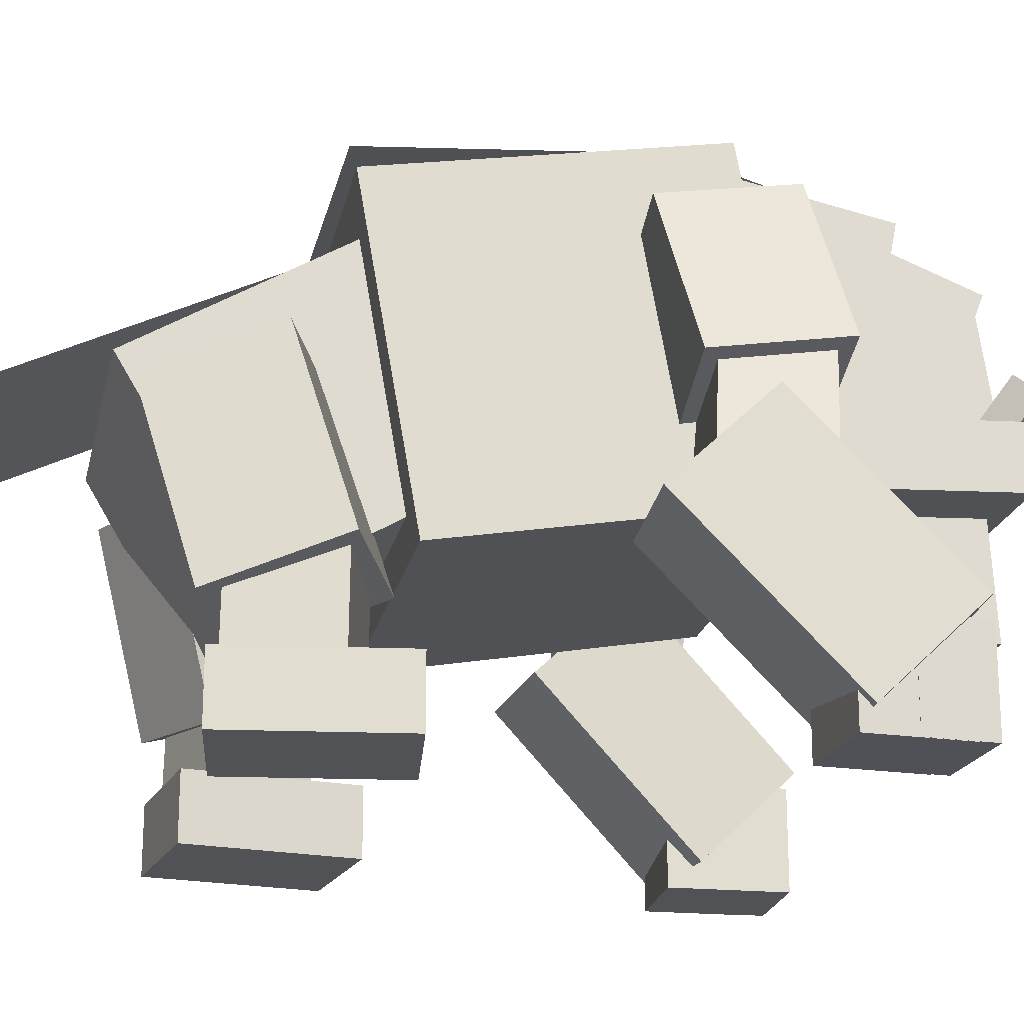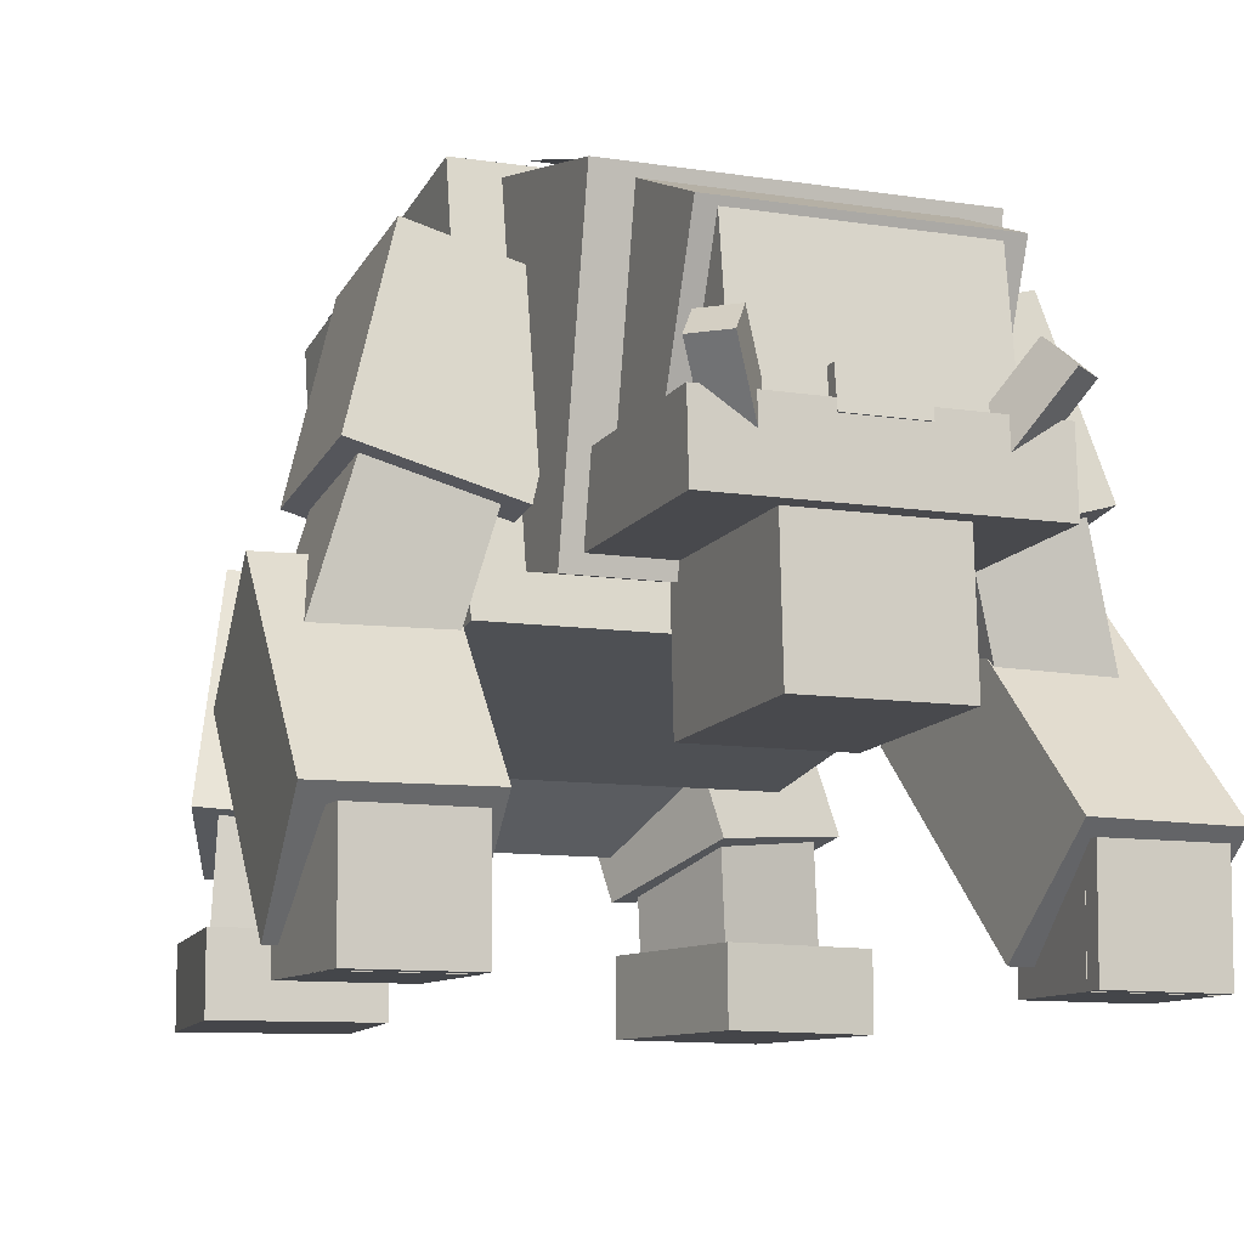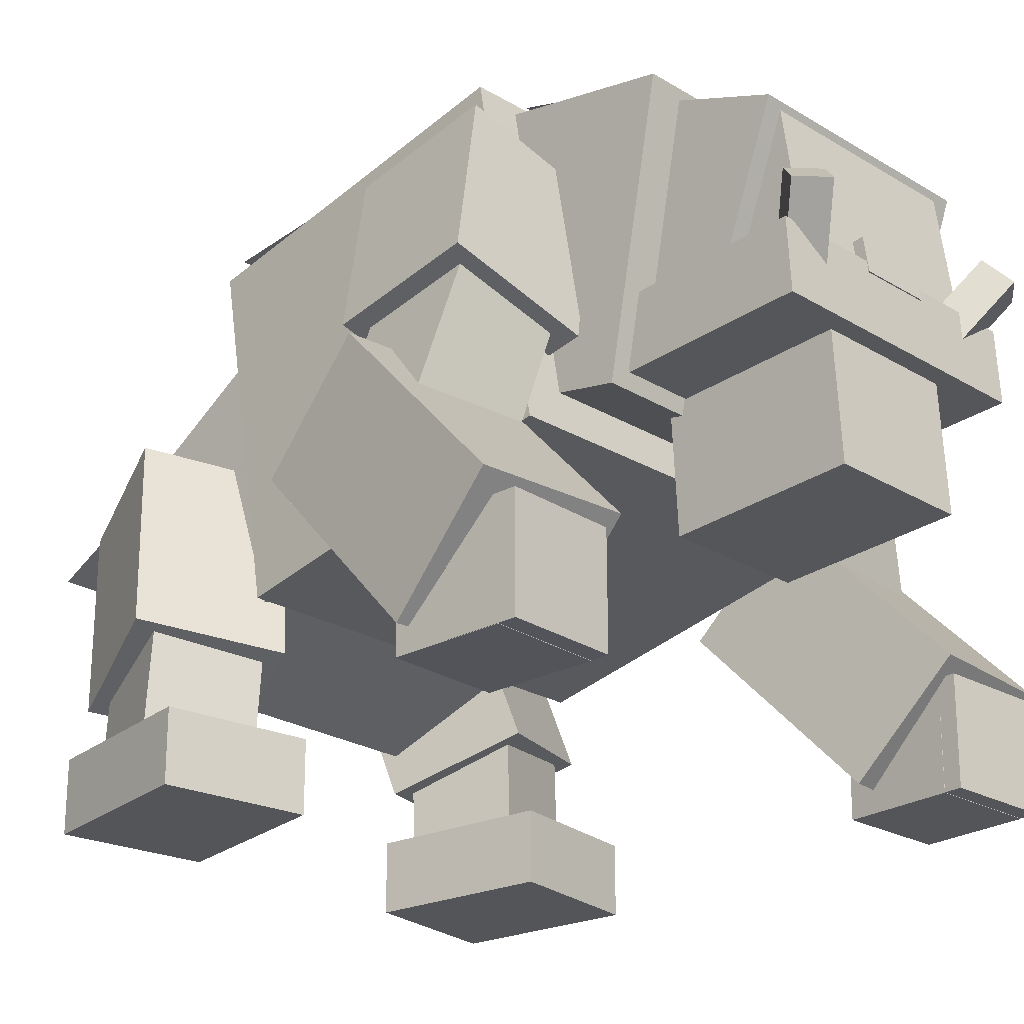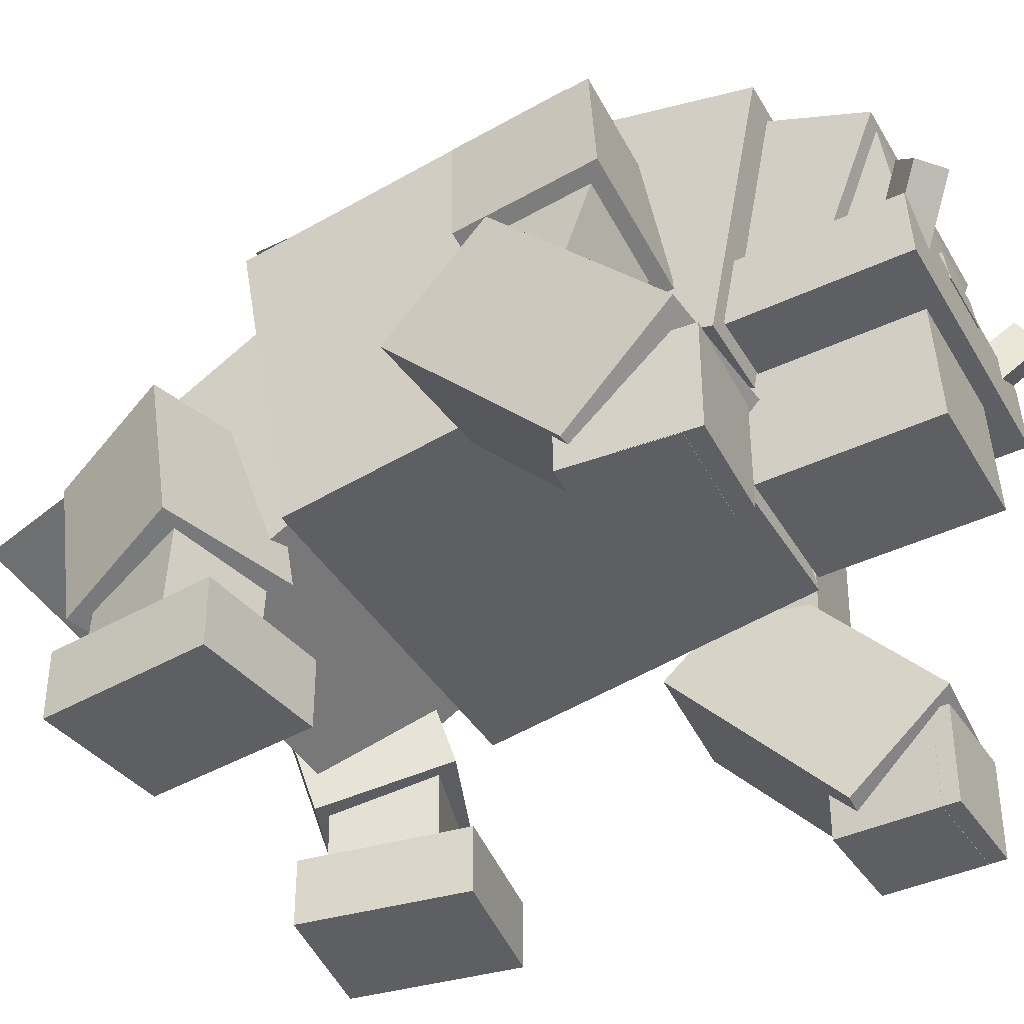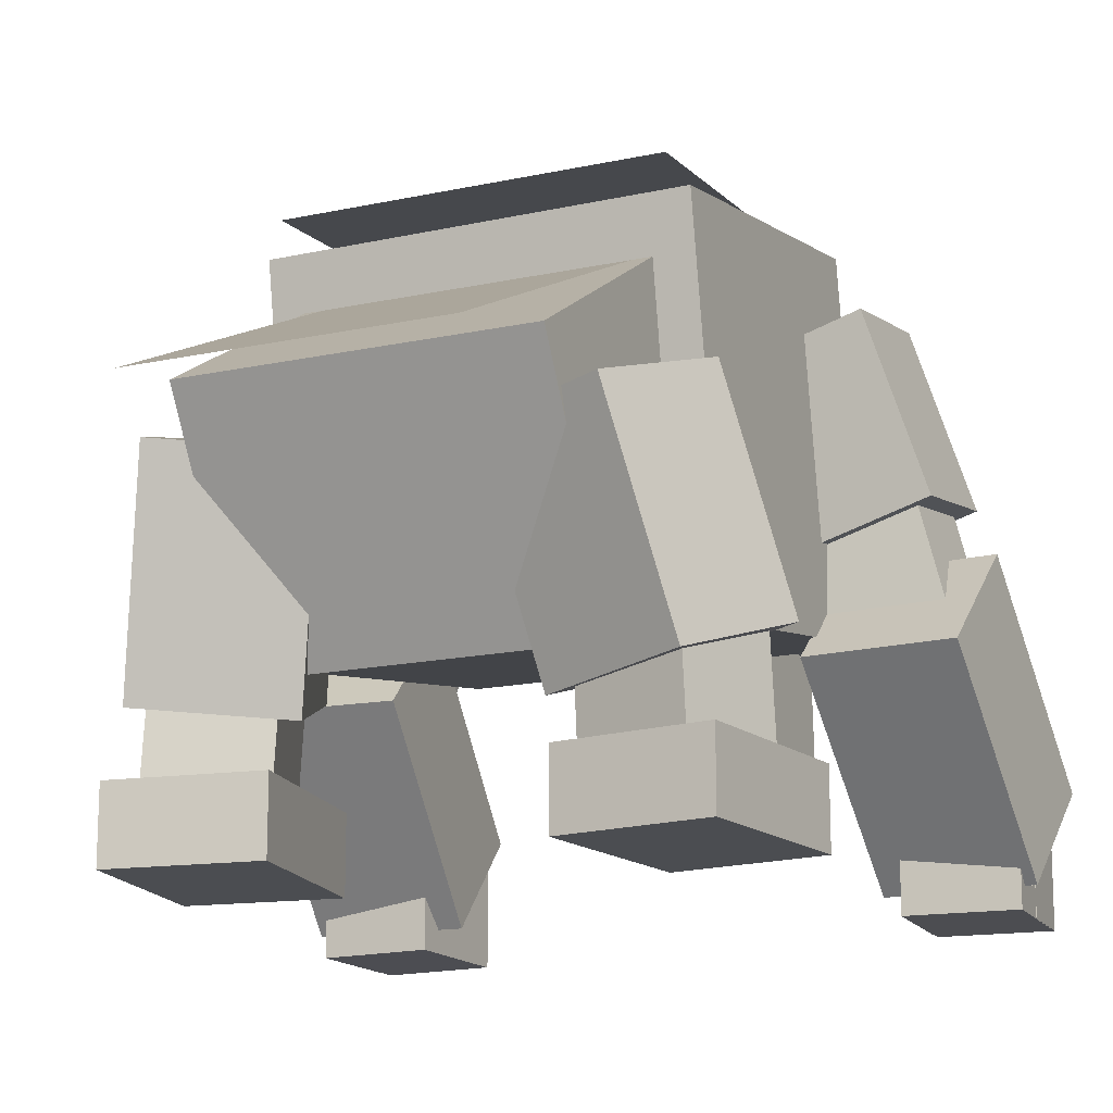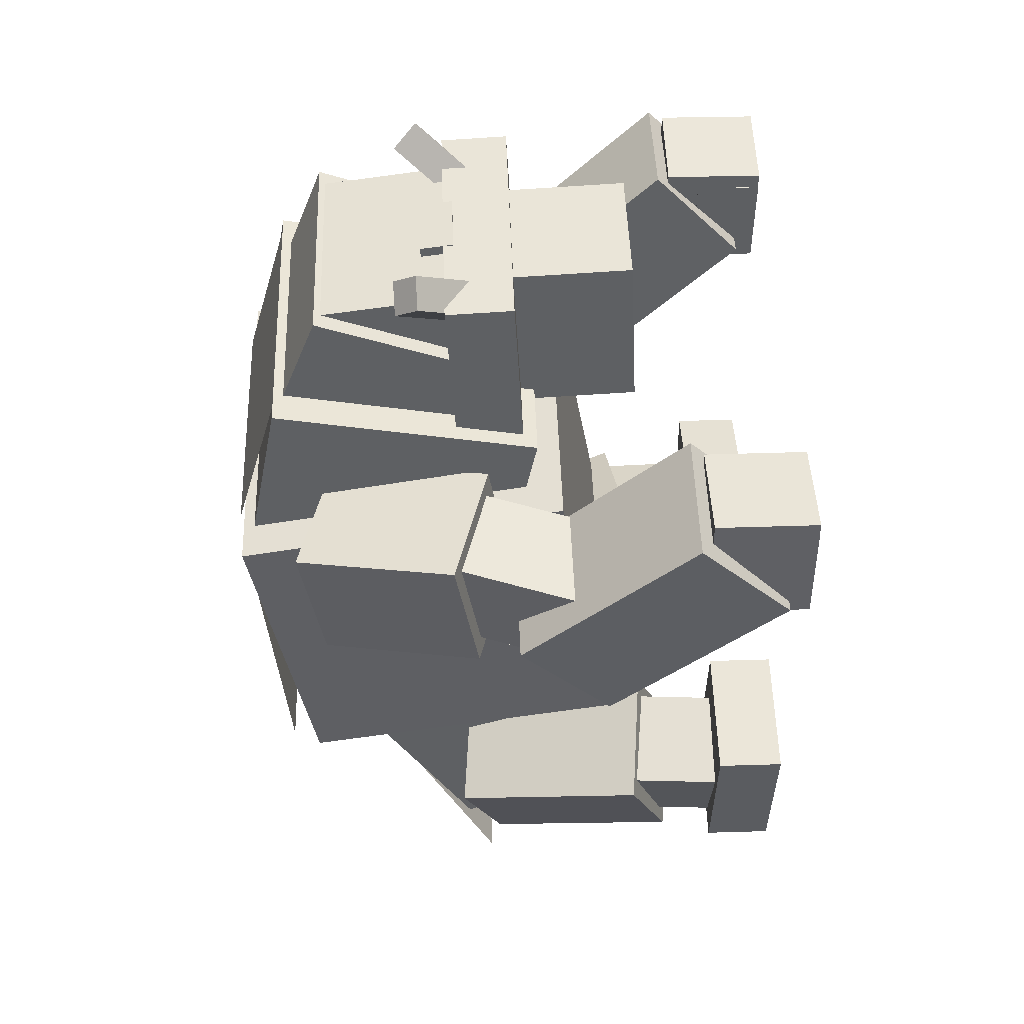
<metadata>
{"format":"obj","ext":"obj","renderer":"f3d","projection":"perspective","resolution":1024,"background":"white","views":[{"elev":-20.6,"azim":-101.6,"up":"+Y"},{"elev":-9.8,"azim":-21.9,"up":"+Y"},{"elev":-24.1,"azim":-44.5,"up":"+Y"},{"elev":-40.2,"azim":-61.8,"up":"+Y"},{"elev":-16.1,"azim":-155.2,"up":"+Y"},{"elev":48.3,"azim":-91.9,"up":"+Z"}]}
</metadata>
<code>
o Body
v -0.8945 1.092 0.7709
v 0.8242 1.092 0.7709
v 0.8242 2.63 0.4995
v -0.8945 2.63 0.4995
v 0.8242 0.8202 -0.7679
v -0.8945 0.8202 -0.7679
v -0.8945 2.359 -1.039
v 0.8242 2.359 -1.039
v -0.704 1.208 1.007
v 0.7021 1.208 0.9889
v 0.7055 2.435 1.227
v -0.7006 2.435 1.245
v 0.6926 1.357 0.2221
v -0.7136 1.357 0.2397
v -0.7102 2.584 0.4782
v 0.6959 2.584 0.4606
v -0.6225 2.435 1.244
v 0.6274 2.435 1.228
v 0.618 2.65 0.4775
v -0.6319 2.651 0.4932
v -0.7221 1.191 -0.4361
v 0.6841 1.19 -0.4537
v 0.6773 2.128 -1.017
v -0.7289 2.128 -0.9994
v 0.6721 0.6269 -1.391
v -0.734 0.6273 -1.374
v -0.7408 1.565 -1.937
v 0.6653 1.564 -1.954
v -0.6507 2.128 -1
v 0.5992 2.128 -1.016
v 0.5813 1.443 -2.42
v -0.6686 1.443 -2.405
v -0.7881 2.63 0.4995
v 0.7743 2.63 0.4799
v 0.7548 2.494 -1.076
v -0.8076 2.494 -1.057
f 1 2 3 4
f 5 6 7 8
f 4 3 8 7
f 6 5 2 1
f 6 1 4 7
f 2 5 8 3
f 9 10 11 12
f 13 14 15 16
f 12 11 16 15
f 14 13 10 9
f 14 9 12 15
f 10 13 16 11
f 20 19 18 17
f 21 22 23 24
f 25 26 27 28
f 24 23 28 27
f 26 25 22 21
f 26 21 24 27
f 22 25 28 23
f 32 31 30 29
f 36 35 34 33
o LegLeftFront
v 0.7286 1.442 0.8487
v 1.329 1.611 0.8112
v 1.112 2.351 0.6835
v 0.5119 2.182 0.721
v 1.321 1.503 0.1958
v 0.7208 1.333 0.2332
v 0.5041 2.073 0.1055
v 1.105 2.243 0.06807
v 0.985 0.7881 0.6972
v 1.435 0.9152 0.6691
v 1.23 1.664 0.7585
v 0.7793 1.536 0.7865
v 1.394 0.9593 0.2043
v 0.9436 0.8322 0.2324
v 0.7379 1.581 0.3217
v 1.188 1.708 0.2936
v 0.9452 0.5245 1.241
v 1.568 0.5224 1.185
v 1.503 1.314 0.4335
v 0.8807 1.317 0.4892
v 1.526 0.09139 0.7344
v 0.9034 0.09351 0.7901
v 0.8389 0.8855 0.03856
v 1.461 0.8834 -0.01713
v 0.9914 -0.00368 1.213
v 1.46 -0.006552 1.229
v 1.463 0.4622 1.23
v 0.9943 0.4651 1.214
v 1.471 -0.005767 0.9167
v 1.002 -0.002894 0.9007
v 1.005 0.4658 0.902
v 1.473 0.463 0.9179
v 0.9925 -0.005036 1.135
v 1.461 -0.007909 1.151
v 1.463 0.3046 1.152
v 0.9944 0.3075 1.136
v 1.477 -0.00673 0.6824
v 1.009 -0.00386 0.6664
v 1.01 0.3086 0.6672
v 1.479 0.3058 0.6832
f 37 38 39 40
f 41 42 43 44
f 40 39 44 43
f 42 41 38 37
f 42 37 40 43
f 38 41 44 39
f 45 46 47 48
f 49 50 51 52
f 48 47 52 51
f 50 49 46 45
f 50 45 48 51
f 46 49 52 47
f 53 54 55 56
f 57 58 59 60
f 56 55 60 59
f 58 57 54 53
f 58 53 56 59
f 54 57 60 55
f 61 62 63 64
f 65 66 67 68
f 64 63 68 67
f 66 65 62 61
f 66 61 64 67
f 62 65 68 63
f 69 70 71 72
f 73 74 75 76
f 72 71 76 75
f 74 73 70 69
f 74 69 72 75
f 70 73 76 71
o LegRightFront
v -1.335 1.612 0.8446
v -0.7338 1.442 0.867
v -0.5199 2.182 0.7339
v -1.121 2.352 0.7115
v -0.7416 1.334 0.2515
v -1.343 1.504 0.2292
v -1.129 2.243 0.09607
v -0.5276 2.073 0.1184
v -1.445 0.9161 0.7053
v -0.9943 0.7887 0.722
v -0.7861 1.537 0.8062
v -1.237 1.664 0.7894
v -0.9646 0.8328 0.2563
v -1.415 0.9601 0.2395
v -1.207 1.708 0.3237
v -0.7563 1.581 0.3404
v -1.565 0.5234 1.224
v -0.9411 0.5251 1.264
v -0.8949 1.317 0.5115
v -1.519 1.315 0.4714
v -0.9109 0.09406 0.8129
v -1.535 0.09232 0.7728
v -1.488 0.8843 0.01986
v -0.8647 0.886 0.05992
v -1.456 -0.005665 1.266
v -0.9883 -0.003077 1.238
v -0.9908 0.4657 1.239
v -1.459 0.4631 1.267
v -1.007 -0.002283 0.9259
v -1.475 -0.004869 0.9536
v -1.477 0.4639 0.9549
v -1.009 0.4665 0.9272
v -1.459 -0.00702 1.187
v -0.9914 -0.004432 1.16
v -0.993 0.3081 1.161
v -1.461 0.3055 1.188
v -1.019 -0.003243 0.6918
v -1.487 -0.005828 0.7195
v -1.489 0.3067 0.7204
v -1.021 0.3093 0.6927
f 77 78 79 80
f 81 82 83 84
f 80 79 84 83
f 82 81 78 77
f 82 77 80 83
f 78 81 84 79
f 85 86 87 88
f 89 90 91 92
f 88 87 92 91
f 90 89 86 85
f 90 85 88 91
f 86 89 92 87
f 93 94 95 96
f 97 98 99 100
f 96 95 100 99
f 98 97 94 93
f 98 93 96 99
f 94 97 100 95
f 101 102 103 104
f 105 106 107 108
f 104 103 108 107
f 106 105 102 101
f 106 101 104 107
f 102 105 108 103
f 109 110 111 112
f 113 114 115 116
f 112 111 116 115
f 114 113 110 109
f 114 109 112 115
f 110 113 116 111
o Head
v -0.5436 1.346 1.336
v 0.5501 1.346 1.322
v 0.5546 2.221 1.658
v -0.5391 2.221 1.672
v 0.5429 1.57 0.7386
v -0.5508 1.57 0.7524
v -0.5463 2.445 1.088
v 0.5473 2.445 1.075
v -0.4602 1.573 1.747
v 0.4772 1.573 1.735
v 0.4763 2.192 1.648
v -0.4611 2.192 1.66
v 0.4714 1.508 1.271
v -0.4661 1.508 1.282
v -0.467 2.127 1.195
v 0.4705 2.127 1.184
v -0.6158 1.314 1.803
v 0.6341 1.313 1.788
v 0.6339 1.625 1.771
v -0.616 1.626 1.787
v 0.6243 1.273 1.008
v -0.6256 1.273 1.023
v -0.6257 1.585 1.007
v 0.6242 1.585 0.9913
v -0.3042 0.7635 1.75
v 0.3208 0.7633 1.742
v 0.3206 1.387 1.71
v -0.3044 1.388 1.717
v 0.311 0.7224 0.9621
v -0.3139 0.7226 0.97
v -0.3142 1.347 0.9373
v 0.3108 1.347 0.9294
v 0.349 1.399 1.706
v 0.4692 1.394 1.606
v 0.6771 1.744 1.839
v 0.5569 1.749 1.939
v 0.3973 1.497 1.514
v 0.2771 1.503 1.614
v 0.4851 1.853 1.847
v 0.6053 1.847 1.747
v -0.4555 1.394 1.618
v -0.3328 1.399 1.715
v -0.5347 1.749 1.952
v -0.6574 1.744 1.856
v -0.2633 1.503 1.621
v -0.3859 1.498 1.524
v -0.5878 1.848 1.762
v -0.4651 1.853 1.859
v -0.1472 1.581 1.789
v 0.1653 1.581 1.785
v 0.1651 1.736 1.763
v -0.1474 1.736 1.767
v 0.1634 1.559 1.63
v -0.1491 1.559 1.634
v -0.1493 1.714 1.612
v 0.1631 1.714 1.608
f 117 118 119 120
f 121 122 123 124
f 120 119 124 123
f 122 121 118 117
f 122 117 120 123
f 118 121 124 119
f 125 126 127 128
f 129 130 131 132
f 128 127 132 131
f 130 129 126 125
f 130 125 128 131
f 126 129 132 127
f 133 134 135 136
f 137 138 139 140
f 136 135 140 139
f 138 137 134 133
f 138 133 136 139
f 134 137 140 135
f 141 142 143 144
f 145 146 147 148
f 144 143 148 147
f 146 145 142 141
f 146 141 144 147
f 142 145 148 143
f 149 150 151 152
f 153 154 155 156
f 152 151 156 155
f 154 153 150 149
f 154 149 152 155
f 150 153 156 151
f 157 158 159 160
f 161 162 163 164
f 160 159 164 163
f 162 161 158 157
f 162 157 160 163
f 158 161 164 159
f 165 166 167 168
f 169 170 171 172
f 168 167 172 171
f 170 169 166 165
f 170 165 168 171
f 166 169 172 167
o LegLeftBack
v 0.6435 0.6548 -0.8471
v 1.218 0.7079 -1.087
v 1.035 1.595 -1.328
v 0.4608 1.542 -1.088
v 1.004 0.5133 -1.641
v 0.4298 0.4603 -1.401
v 0.2471 1.348 -1.642
v 0.8216 1.401 -1.883
v 0.7012 0.104 -0.9544
v 1.144 0.1281 -1.106
v 1.114 0.7523 -1.096
v 0.6707 0.7282 -0.9442
v 0.9924 0.1279 -1.549
v 0.5495 0.1038 -1.398
v 0.5189 0.728 -1.388
v 0.9618 0.7521 -1.539
v 0.6104 -0.03978 -0.7404
v 1.228 -0.04027 -0.837
v 1.228 0.2722 -0.8372
v 0.6106 0.2727 -0.7406
v 1.107 -0.04072 -1.609
v 0.4896 -0.04023 -1.512
v 0.4899 0.2723 -1.512
v 1.107 0.2718 -1.609
f 173 174 175 176
f 177 178 179 180
f 176 175 180 179
f 178 177 174 173
f 178 173 176 179
f 174 177 180 175
f 181 182 183 184
f 185 186 187 188
f 184 183 188 187
f 186 185 182 181
f 186 181 184 187
f 182 185 188 183
f 189 190 191 192
f 193 194 195 196
f 192 191 196 195
f 194 193 190 189
f 194 189 192 195
f 190 193 196 191
o LegRightBack
v -1.272 0.7086 -1.056
v -0.6917 0.6552 -0.8304
v -0.5146 1.542 -1.076
v -1.095 1.596 -1.302
v -0.4921 0.4606 -1.39
v -1.072 0.514 -1.615
v -0.8953 1.401 -1.861
v -0.315 1.348 -1.635
v -1.199 0.1288 -1.077
v -0.7525 0.1044 -0.9362
v -0.7213 0.7286 -0.9268
v -1.168 0.753 -1.067
v -0.6119 0.1041 -1.383
v -1.058 0.1285 -1.524
v -1.027 0.7527 -1.514
v -0.5807 0.7283 -1.374
v -1.276 -0.03951 -0.8056
v -0.6564 -0.03939 -0.7245
v -0.6564 0.2731 -0.7247
v -1.276 0.273 -0.8058
v -0.555 -0.03991 -1.499
v -1.175 -0.04003 -1.58
v -1.175 0.2725 -1.58
v -0.5551 0.2726 -1.499
f 197 198 199 200
f 201 202 203 204
f 200 199 204 203
f 202 201 198 197
f 202 197 200 203
f 198 201 204 199
f 205 206 207 208
f 209 210 211 212
f 208 207 212 211
f 210 209 206 205
f 210 205 208 211
f 206 209 212 207
f 213 214 215 216
f 217 218 219 220
f 216 215 220 219
f 218 217 214 213
f 218 213 216 219
f 214 217 220 215

</code>
